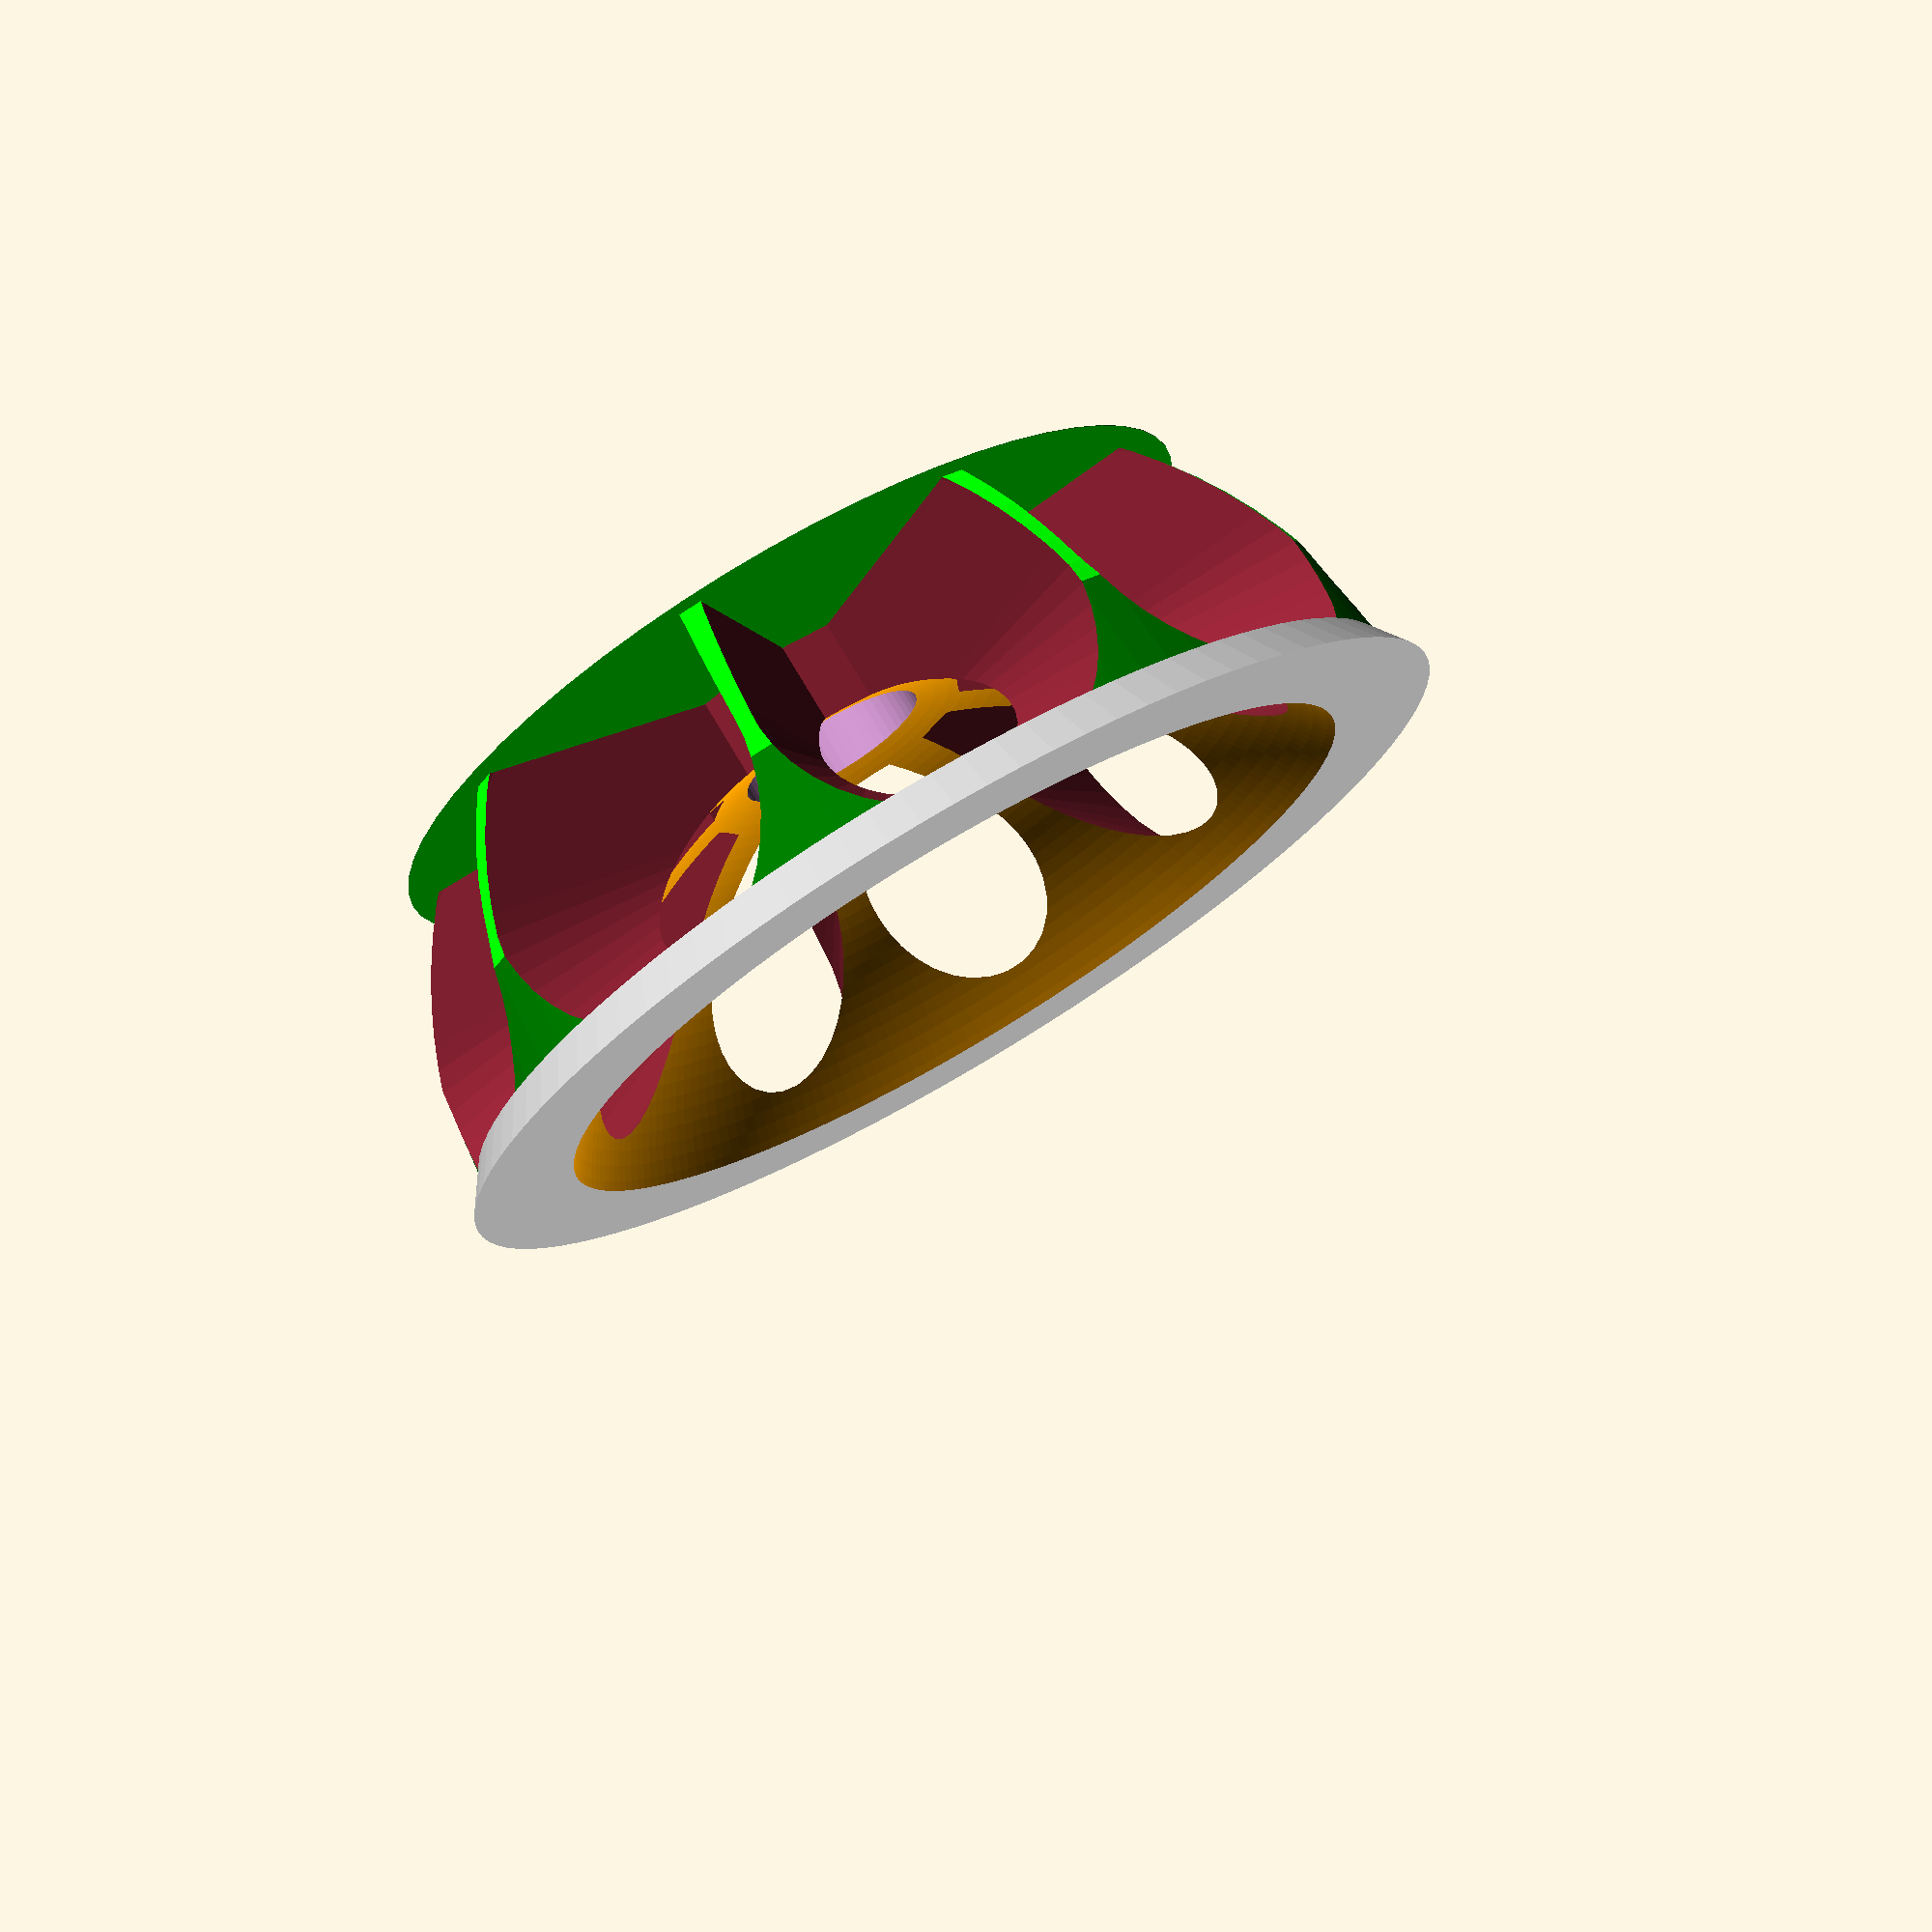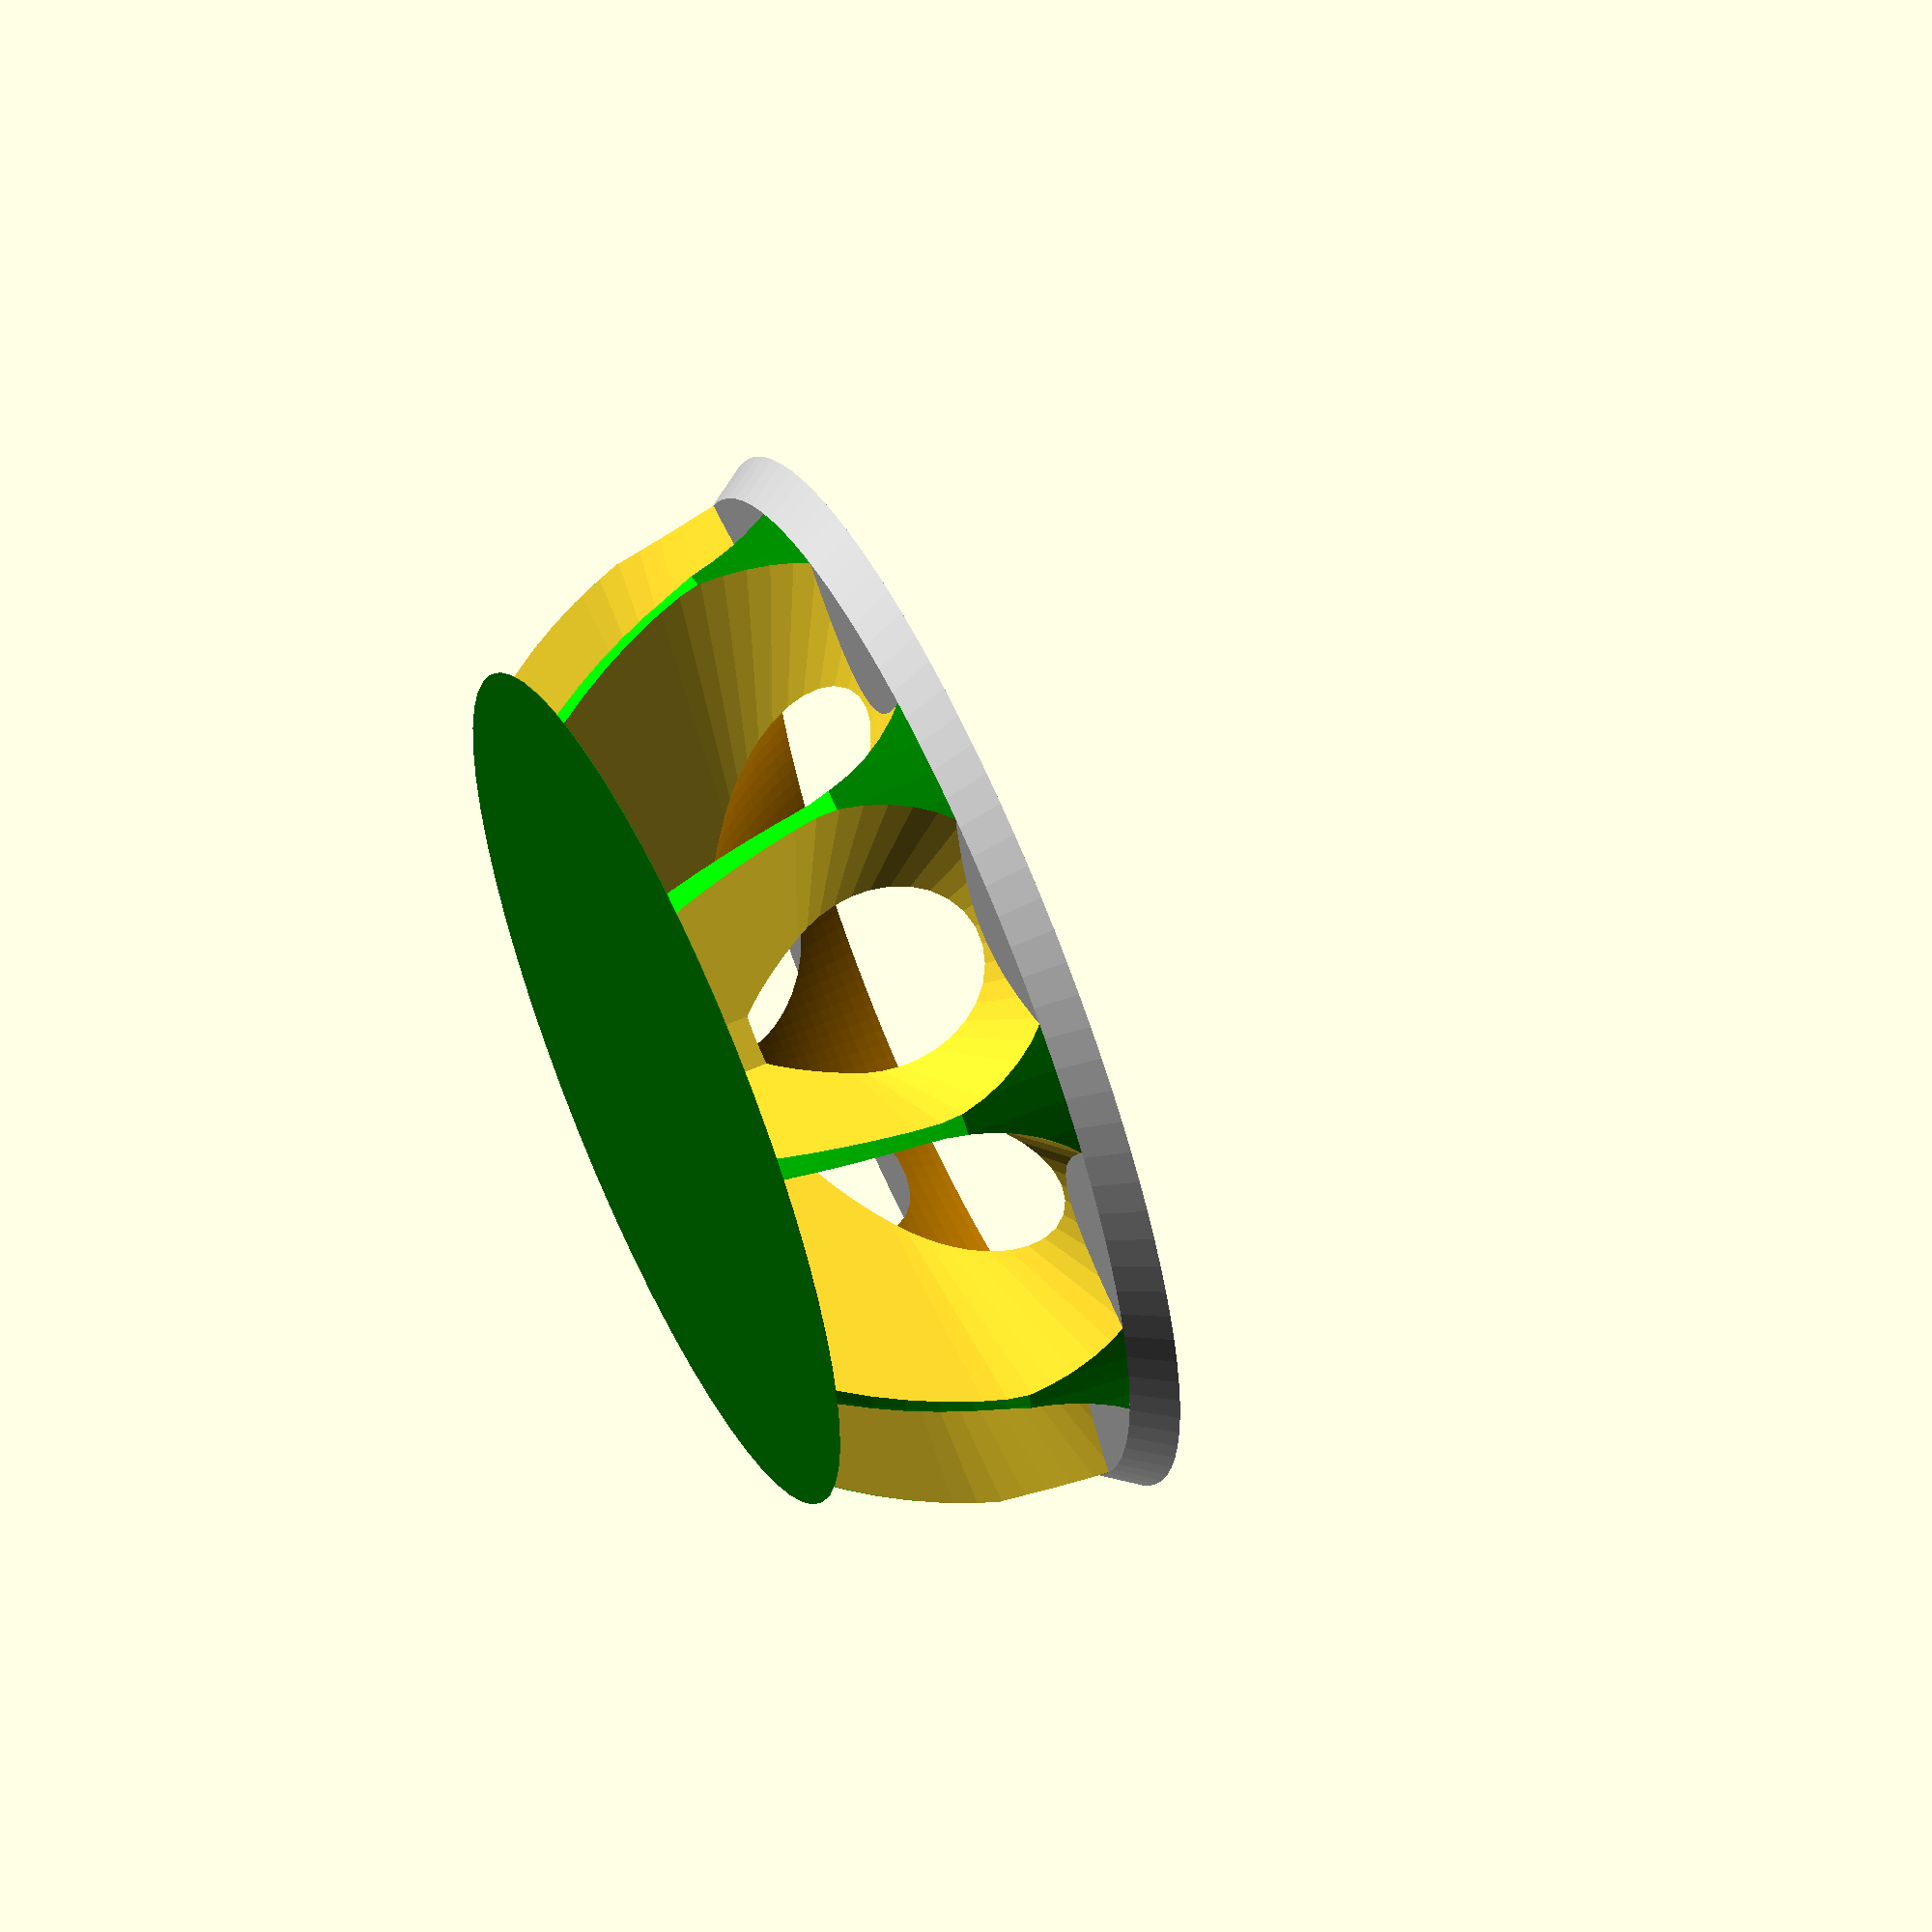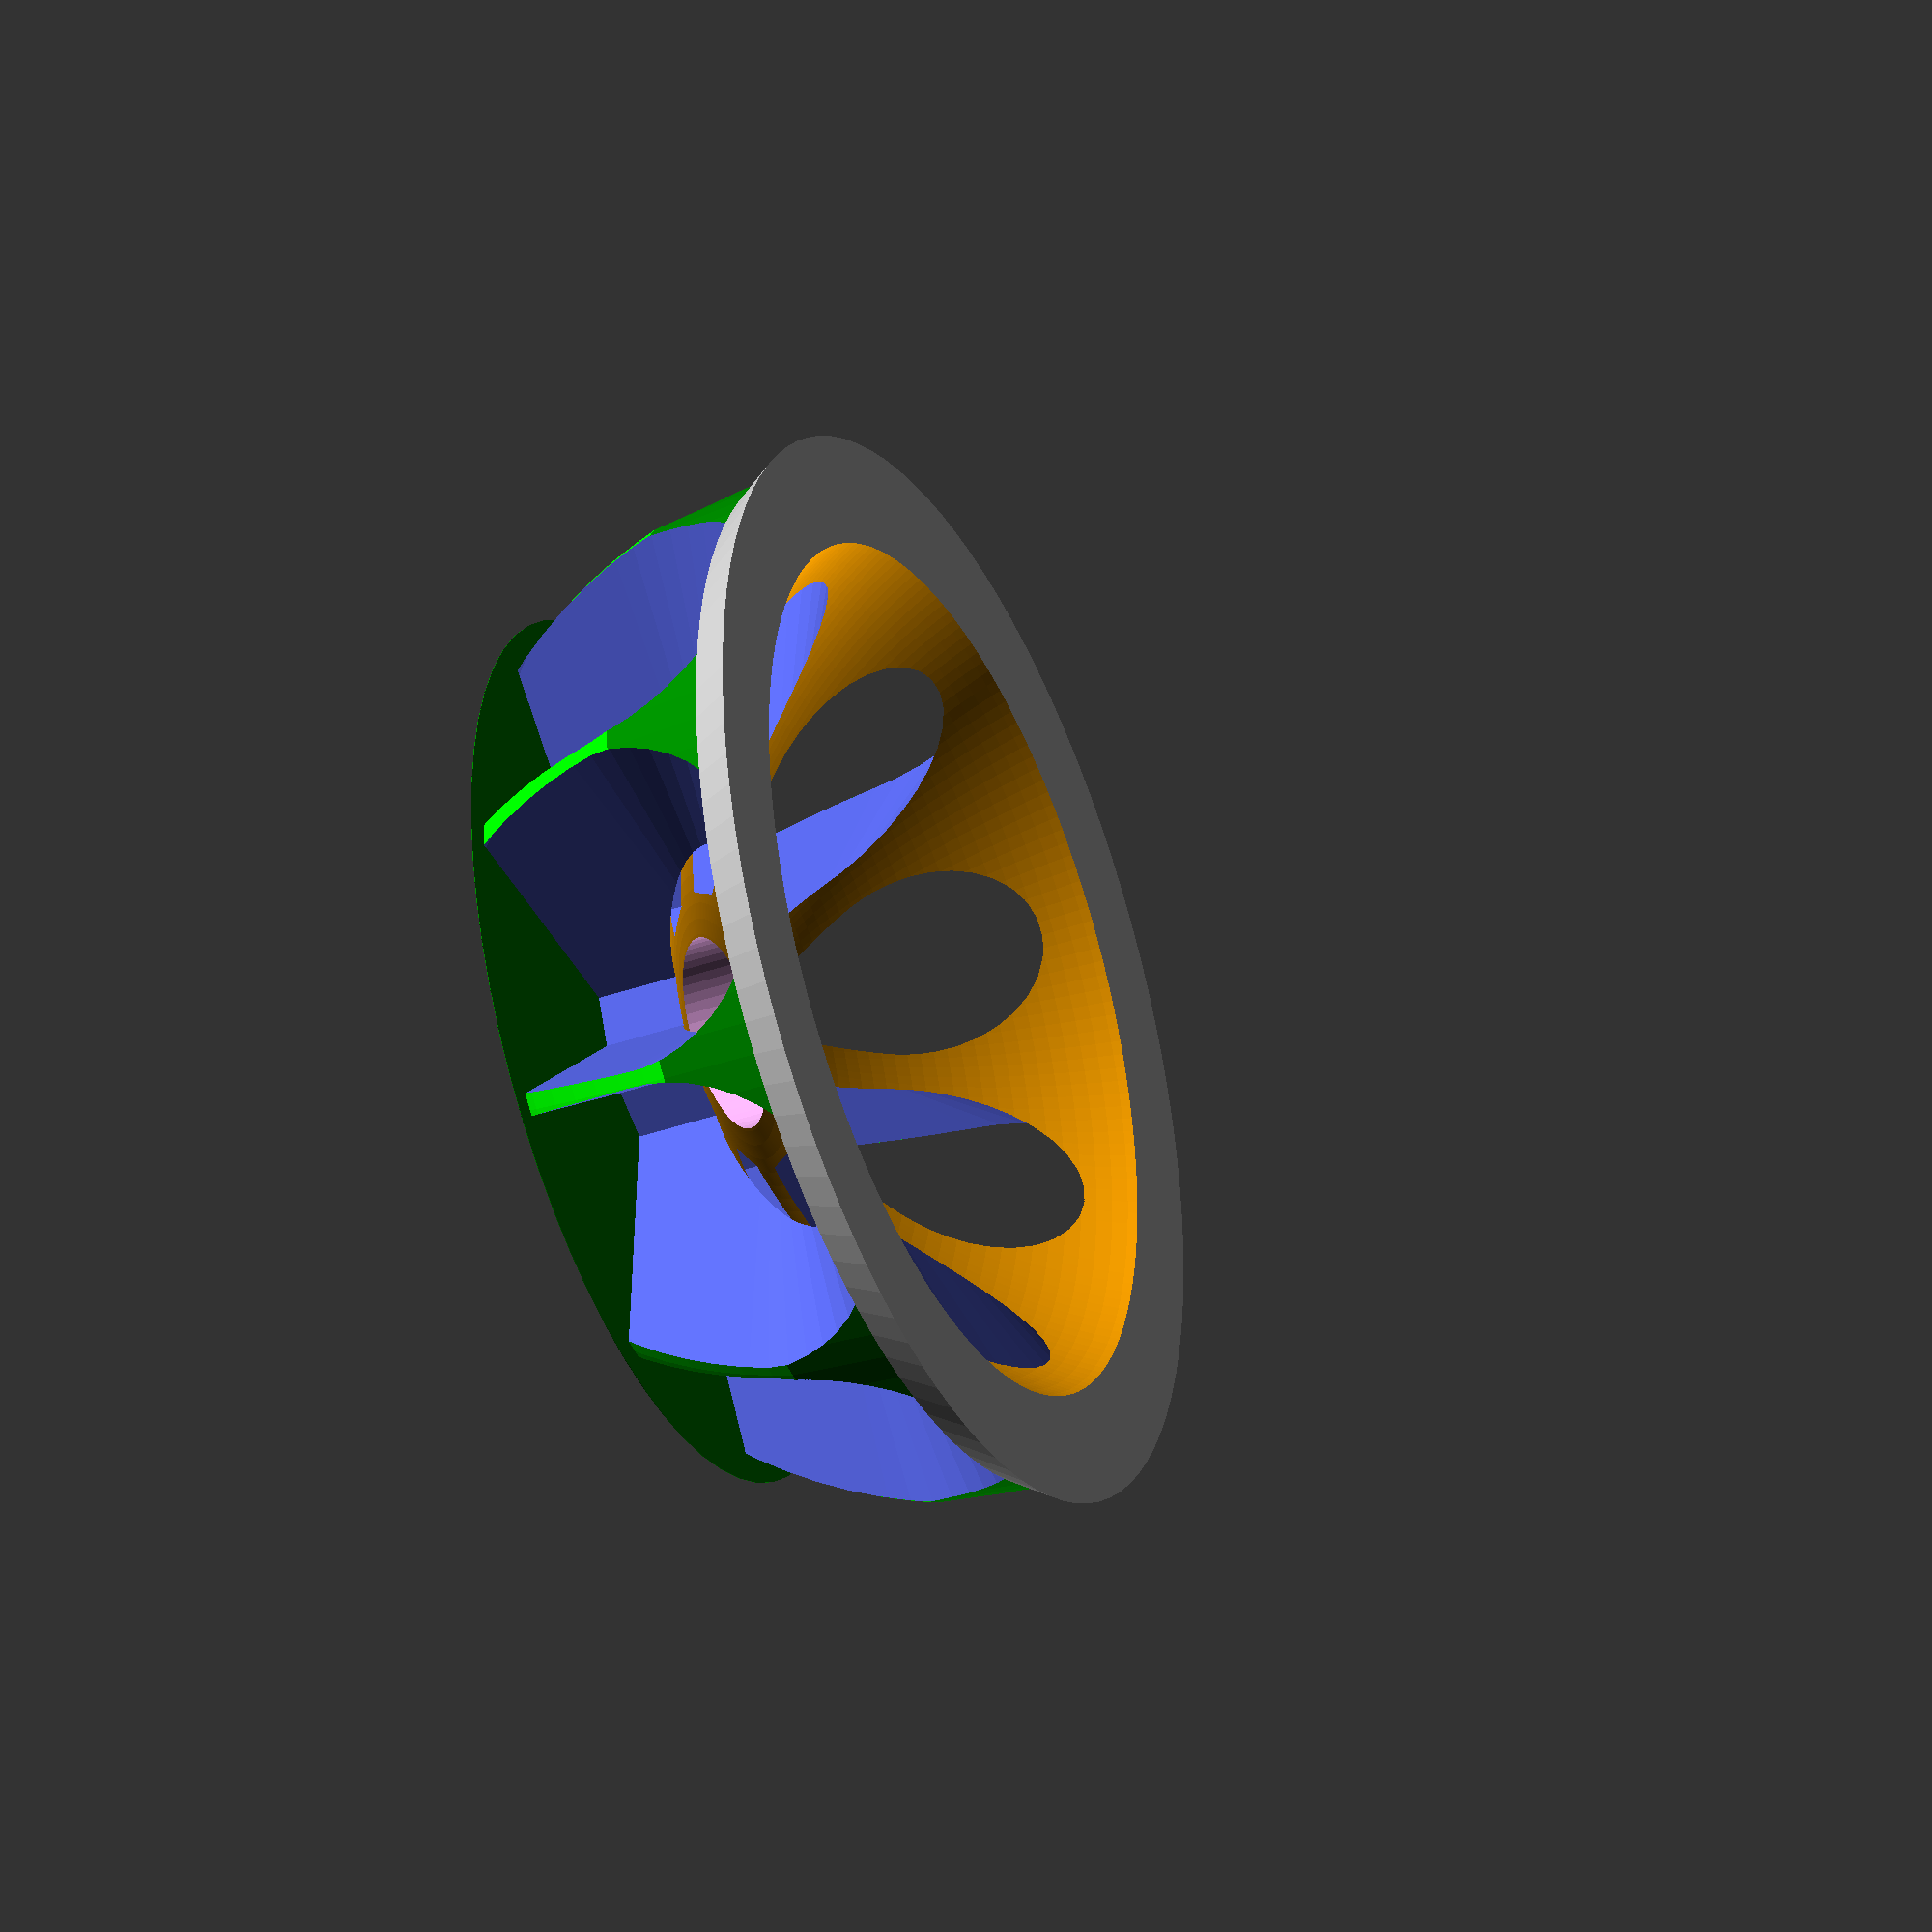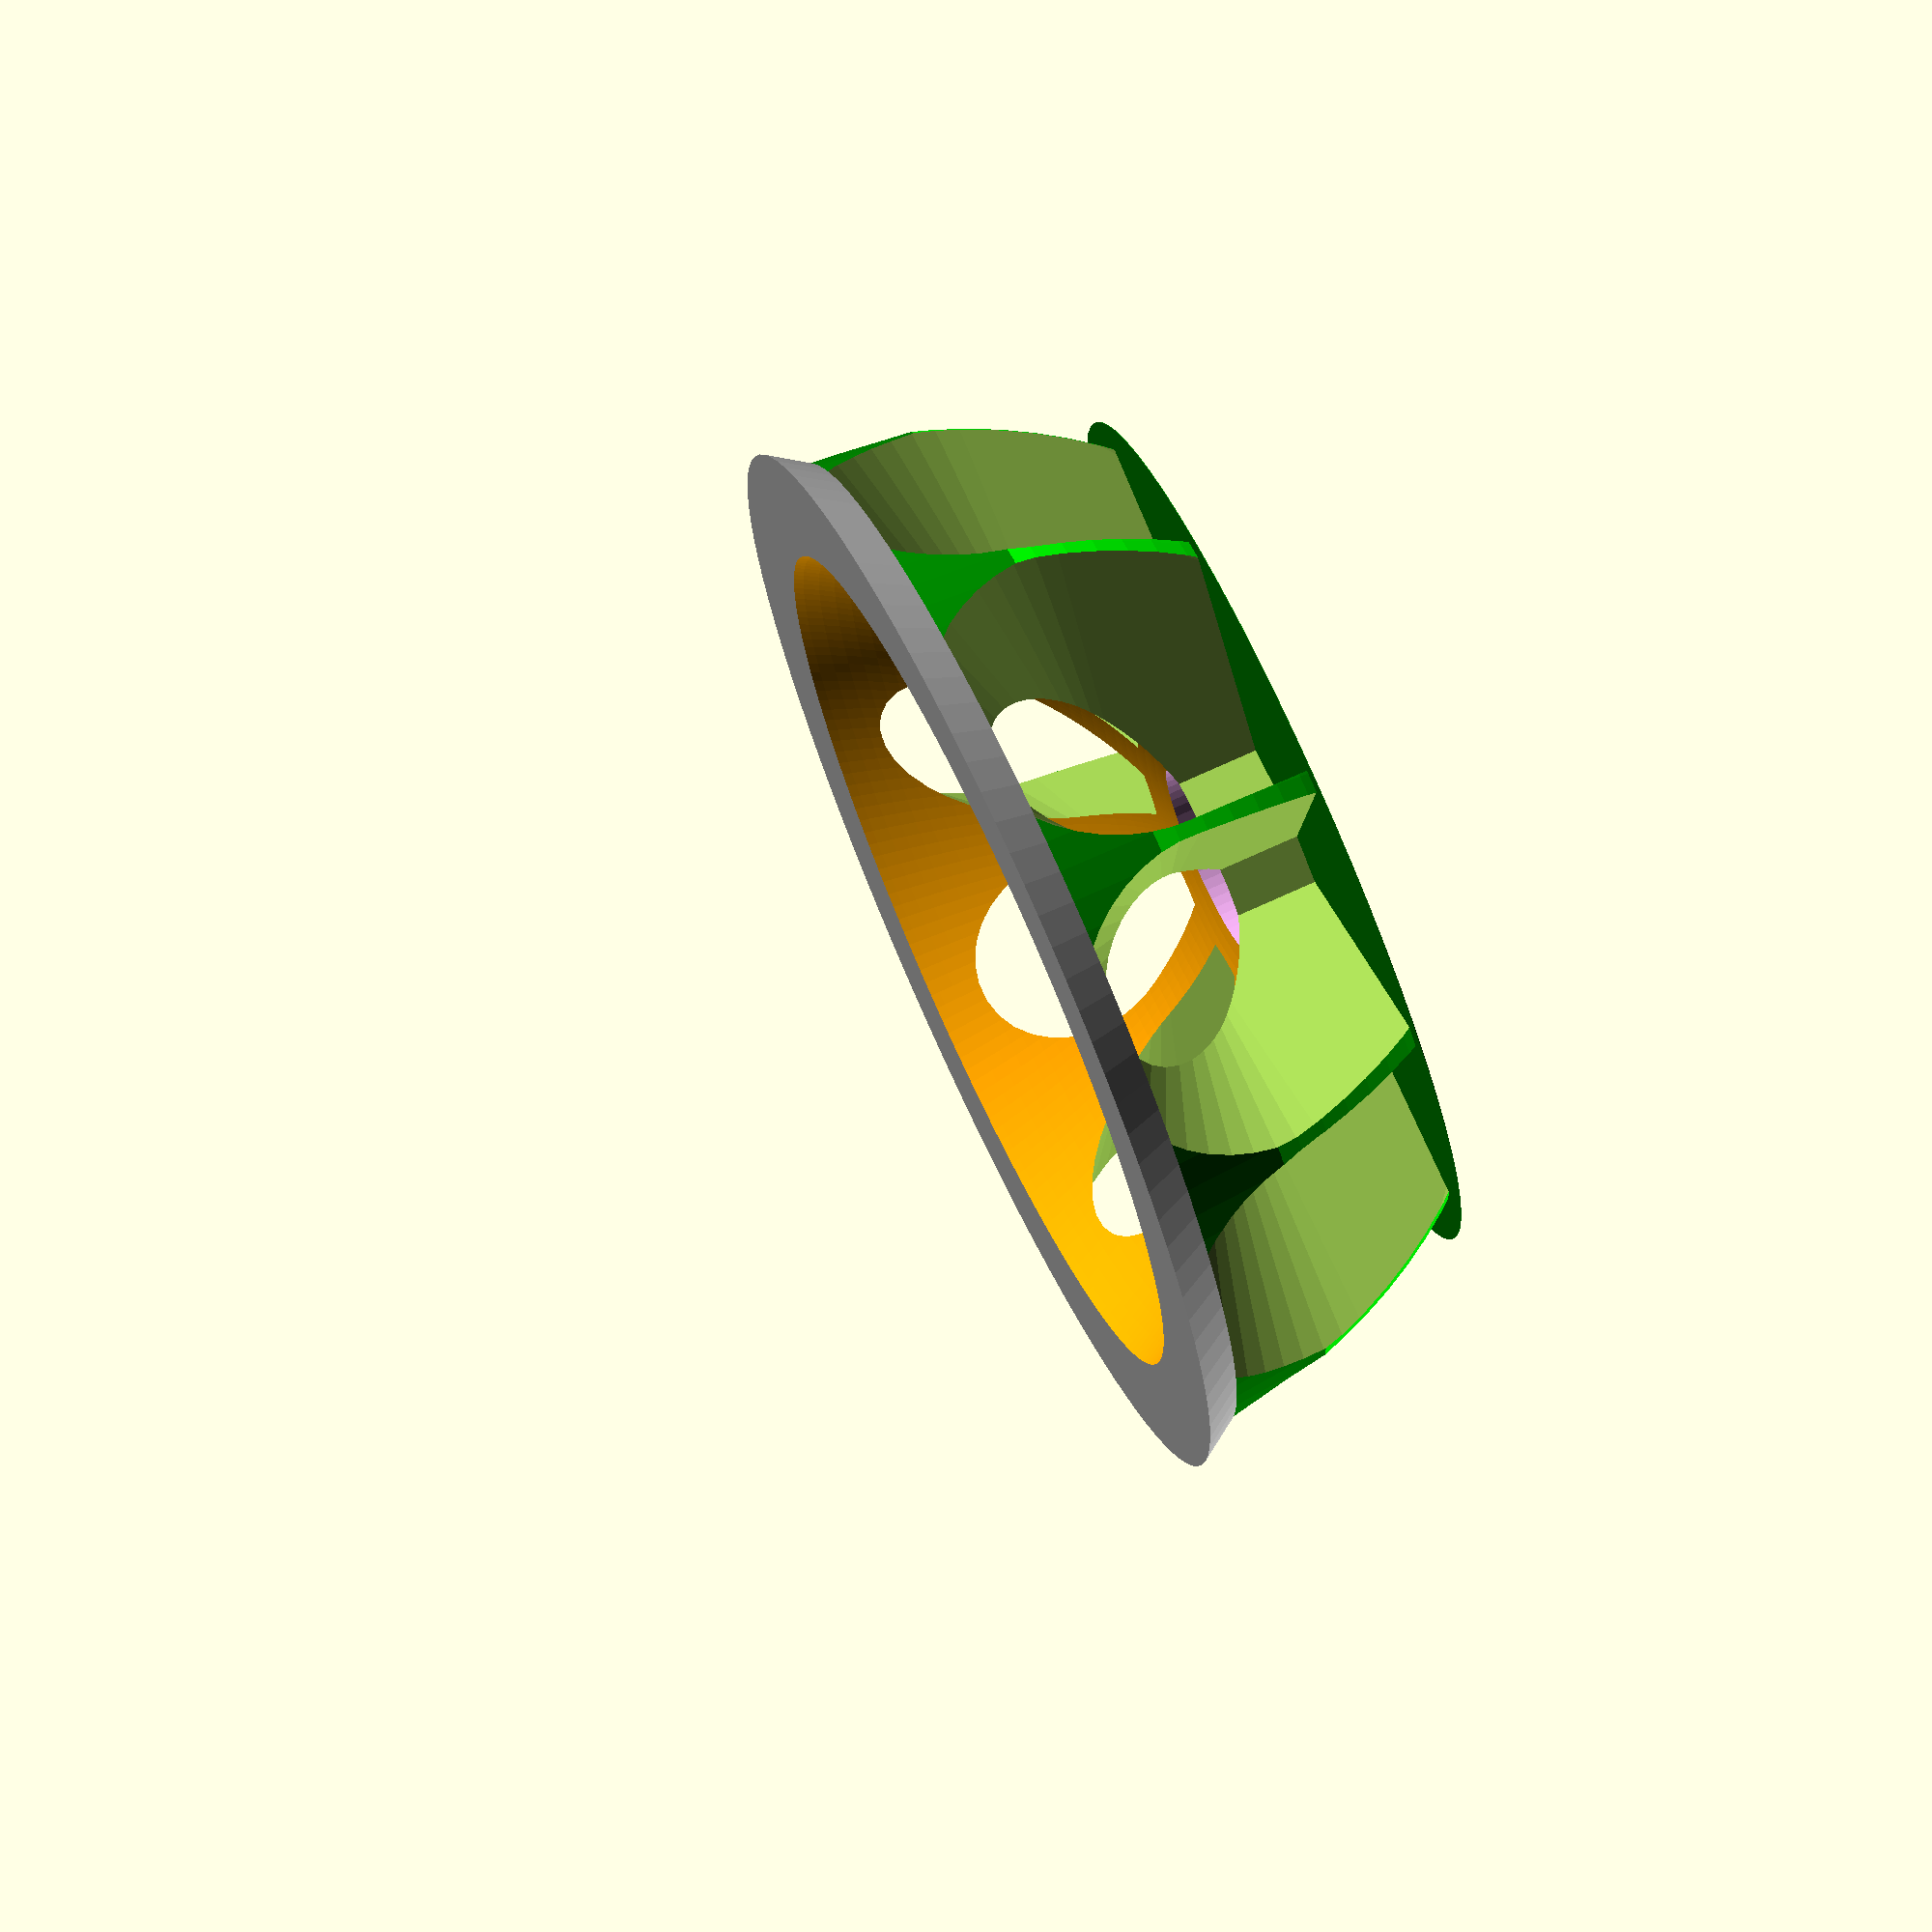
<openscad>
// Sink Strainer - Drain Catch 
// By Urban Reininger   2015-06-15
// Twitter: UrbanAtWork
// Thingiverse: http://www.thingiverse.com/UrbanAtWork/
//
// Original by Thingiverse user: HarlanDMii

// IF THIS IS RENDERING SLOW .... then lower the $fn values to your liking.


//Drain Diameter (bathtub 38, bathroom sink 28.5)
diameter=38; //

// I don't think this scaling works properly for Thingiverse Customizer... will rework if time allows
scale(diameter/36.25,[1,1,1]) //bathtub 38


difference(){	
	union(){   // main drain basket
		intersection(){
		color ("green") cylinder(r1=35/2,r2=37/2,h=10,$fn=100);
		translate([0,0,12])
		color ("lime") sphere(19,$fn=100);
		}
		translate([0,0,10])
		cylinder(r1=37/2,r2=39/2,h=1.5,$fn=100);	
	}
        
	translate([0,0,20])
	color ("orange") sphere(35.5/2,$fn=200);

       difference(){                            // Urban Moved this outside of the for loop
	for (r=[0:40:359]){
		rotate(r)
	hull(){
           		translate([5,0,-8])
			rotate([0,90,0])
			cylinder(r1=.9,r2=3.75,h=28/2,$fn=45);
			translate([5,0,5])
			rotate([0,90,0])
			cylinder(r1=.9,r2=6.75,h=28/2,$fn=45);
		}

	}
                translate([0,0,10])                                       //Urban moved 
		color ("silver") cylinder(r1=18.5,r2=19.5,h=1.5,$fn=100); // Urban moved this too  
	}
	color ("plum") cylinder(r=3.5,h=10,center=true,$fn=60);	 // Center hole
}

// Helper Disk 0.2mm for 
	color ("green") cylinder(r=diameter/2.3,h=0.02,center=true,$fn=60);
</openscad>
<views>
elev=104.1 azim=136.4 roll=210.6 proj=p view=wireframe
elev=298.8 azim=286.7 roll=245.7 proj=o view=wireframe
elev=217.0 azim=58.0 roll=245.3 proj=o view=wireframe
elev=108.2 azim=162.5 roll=114.8 proj=o view=wireframe
</views>
